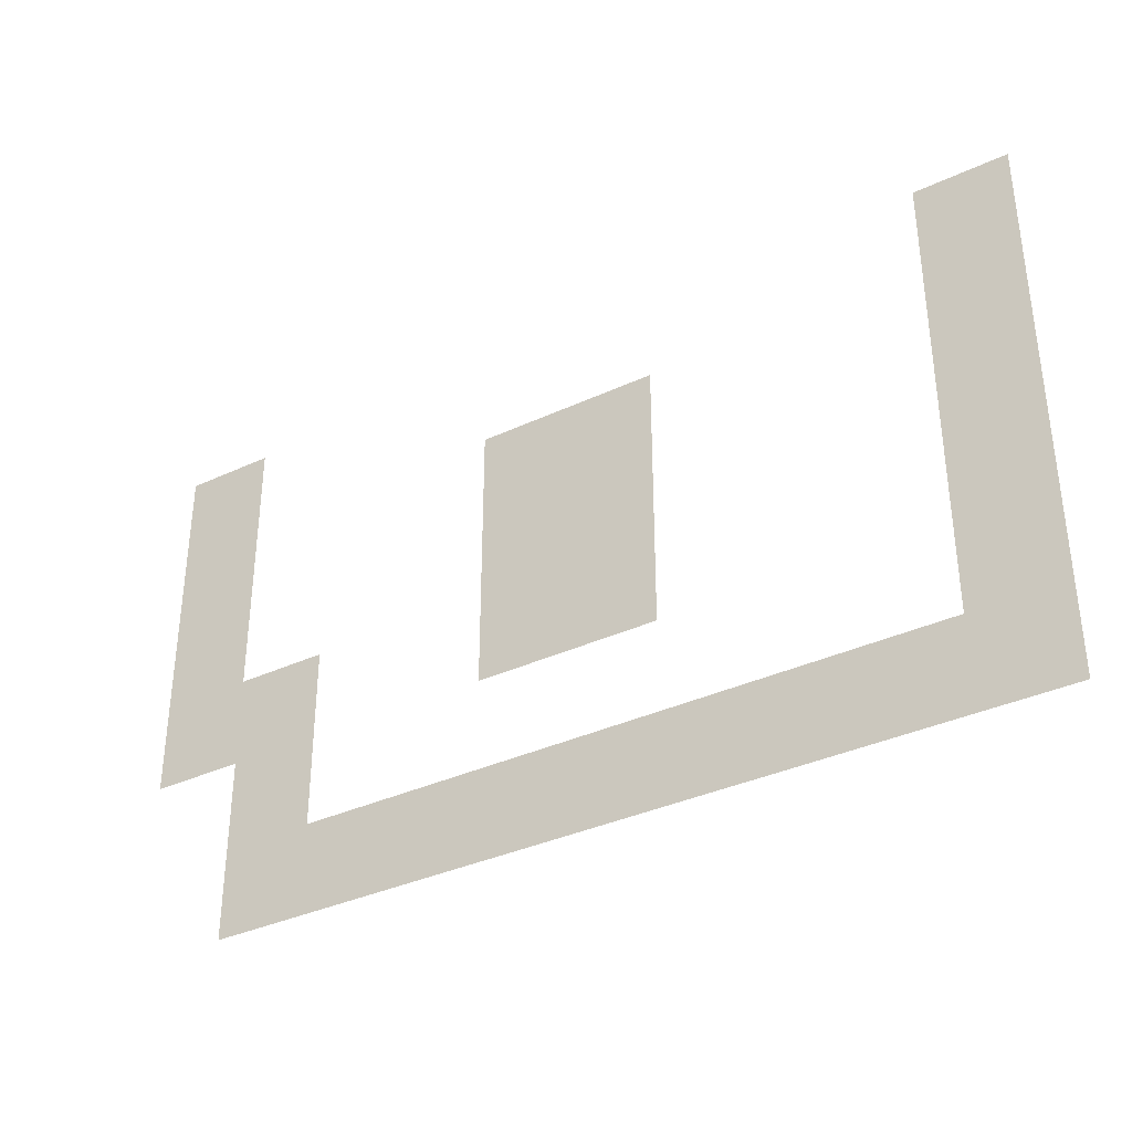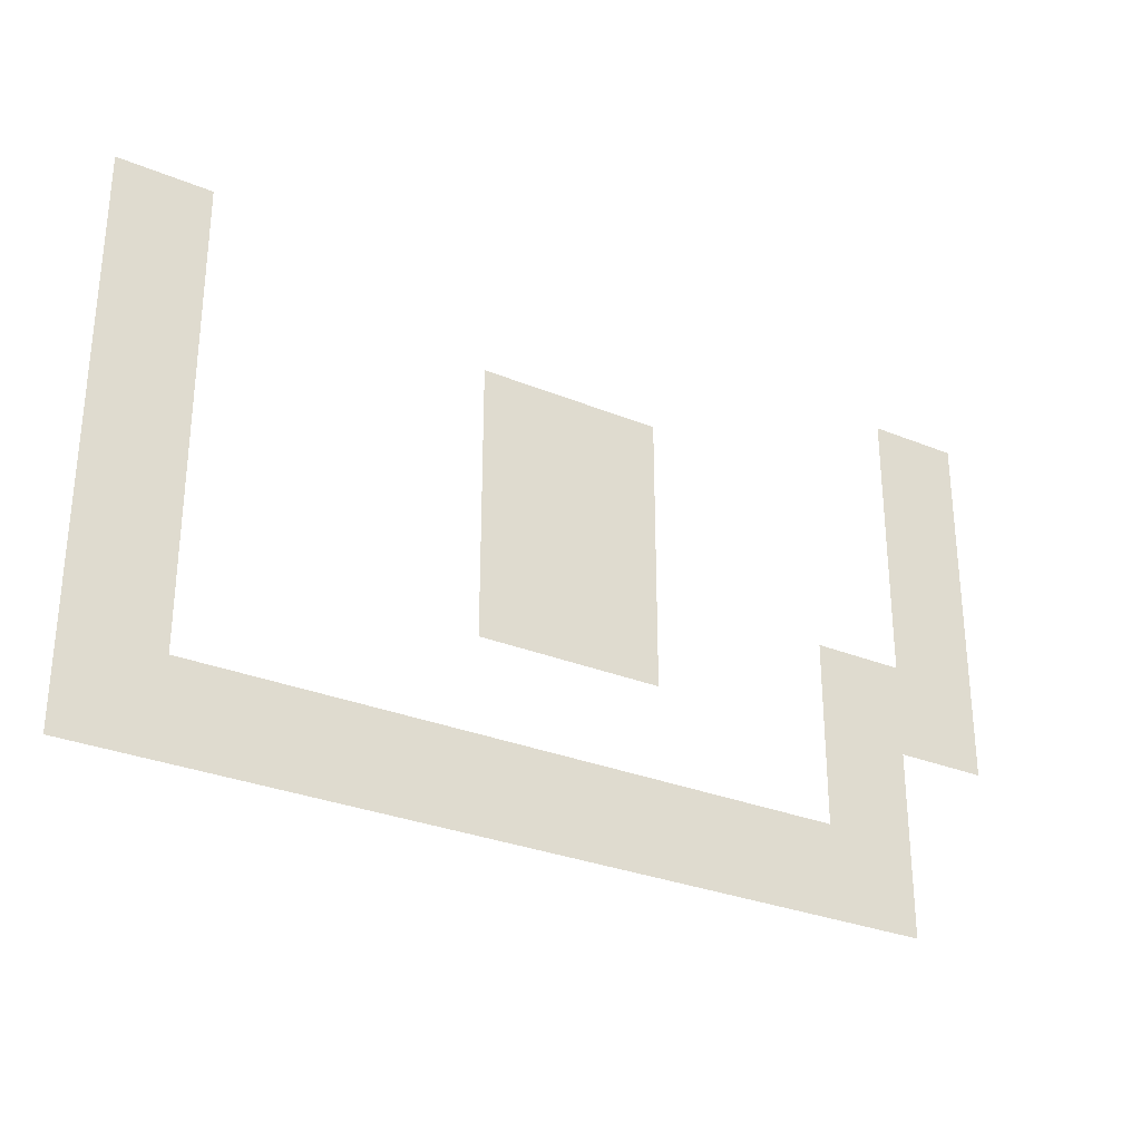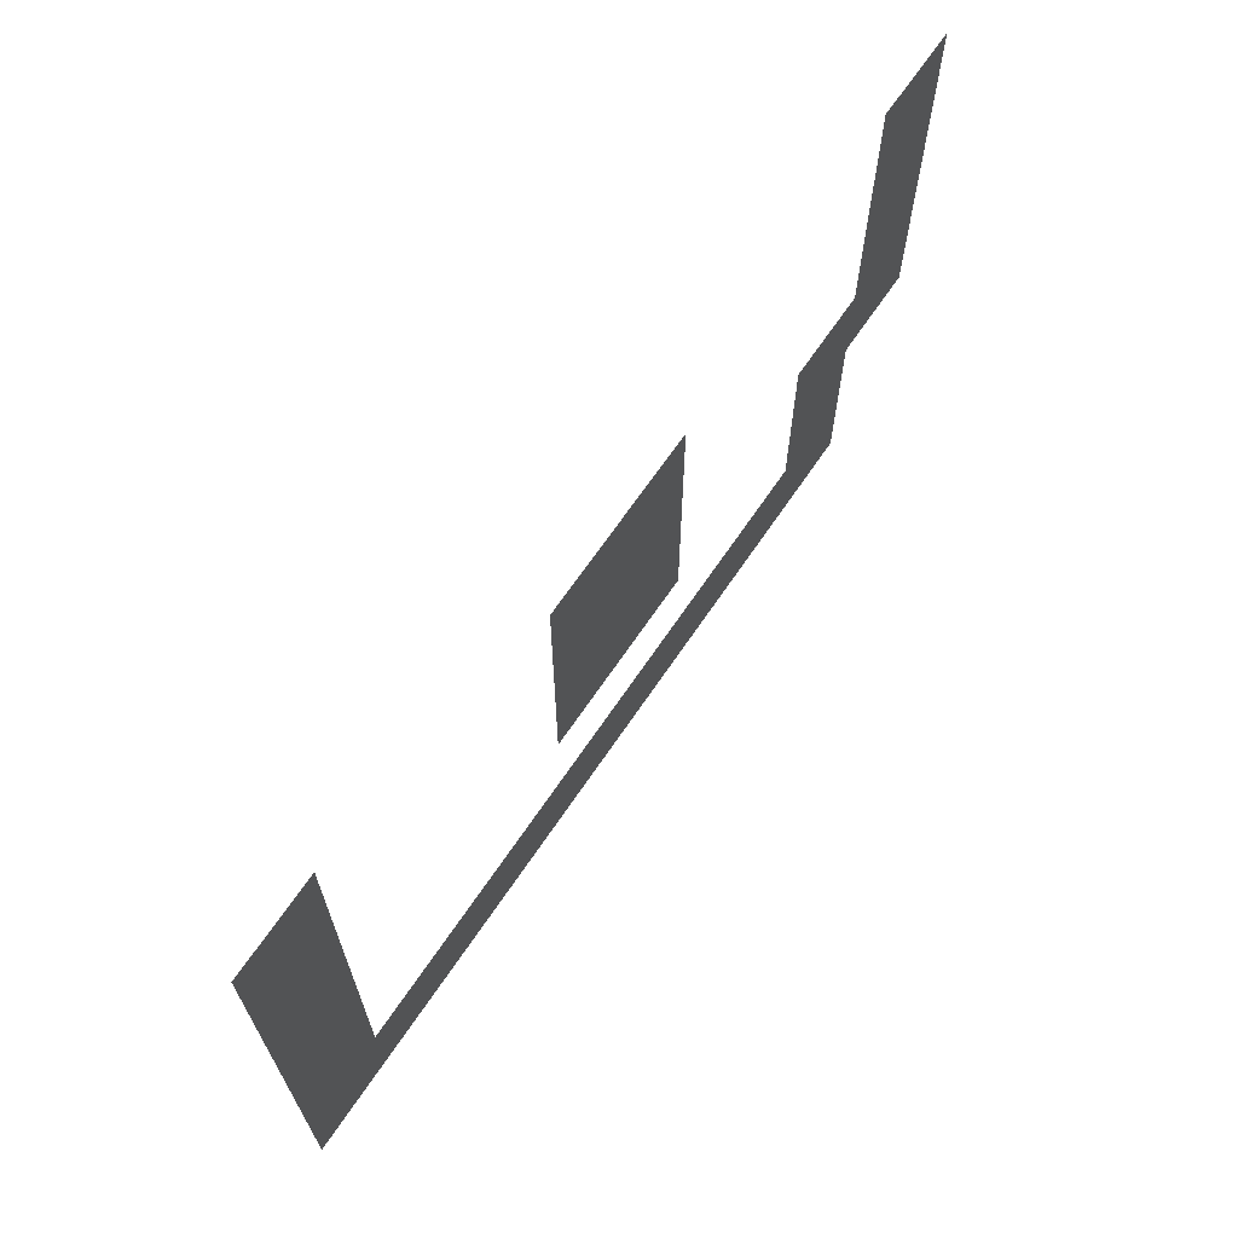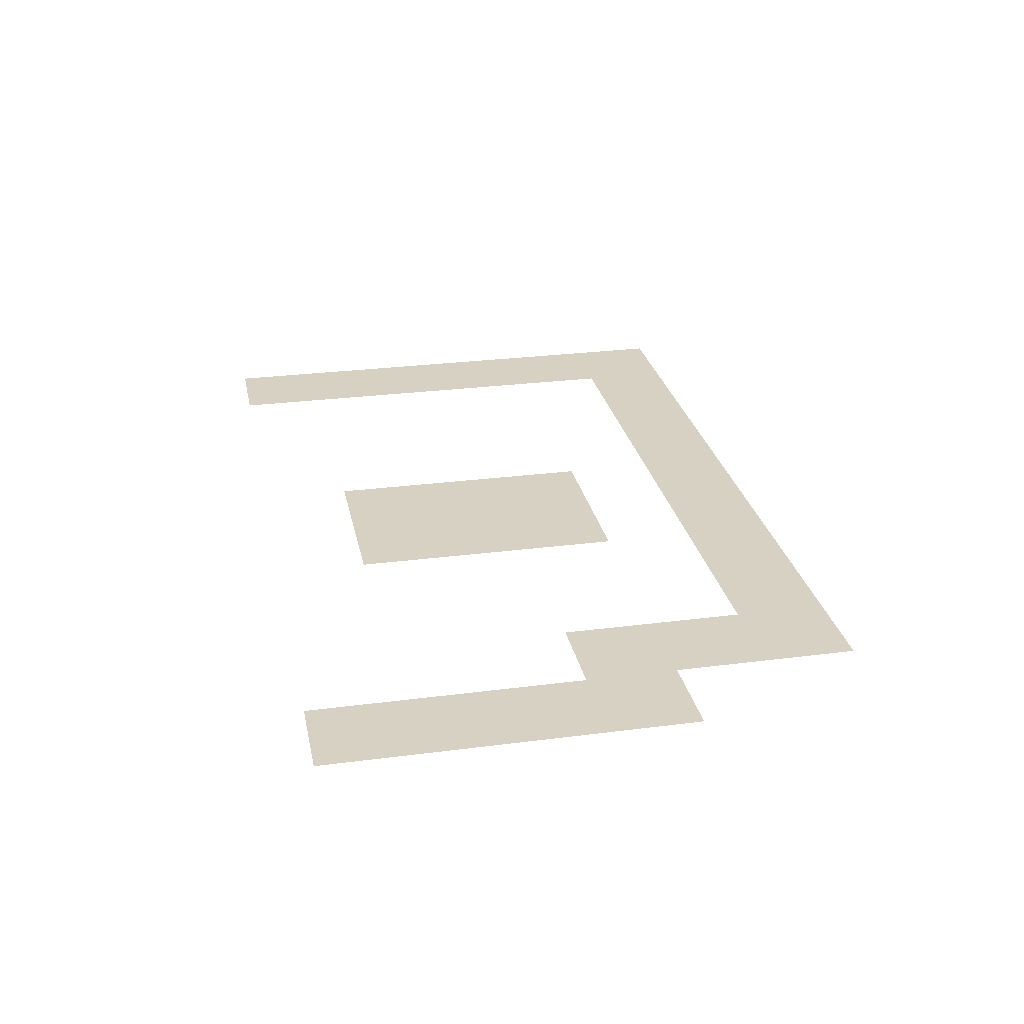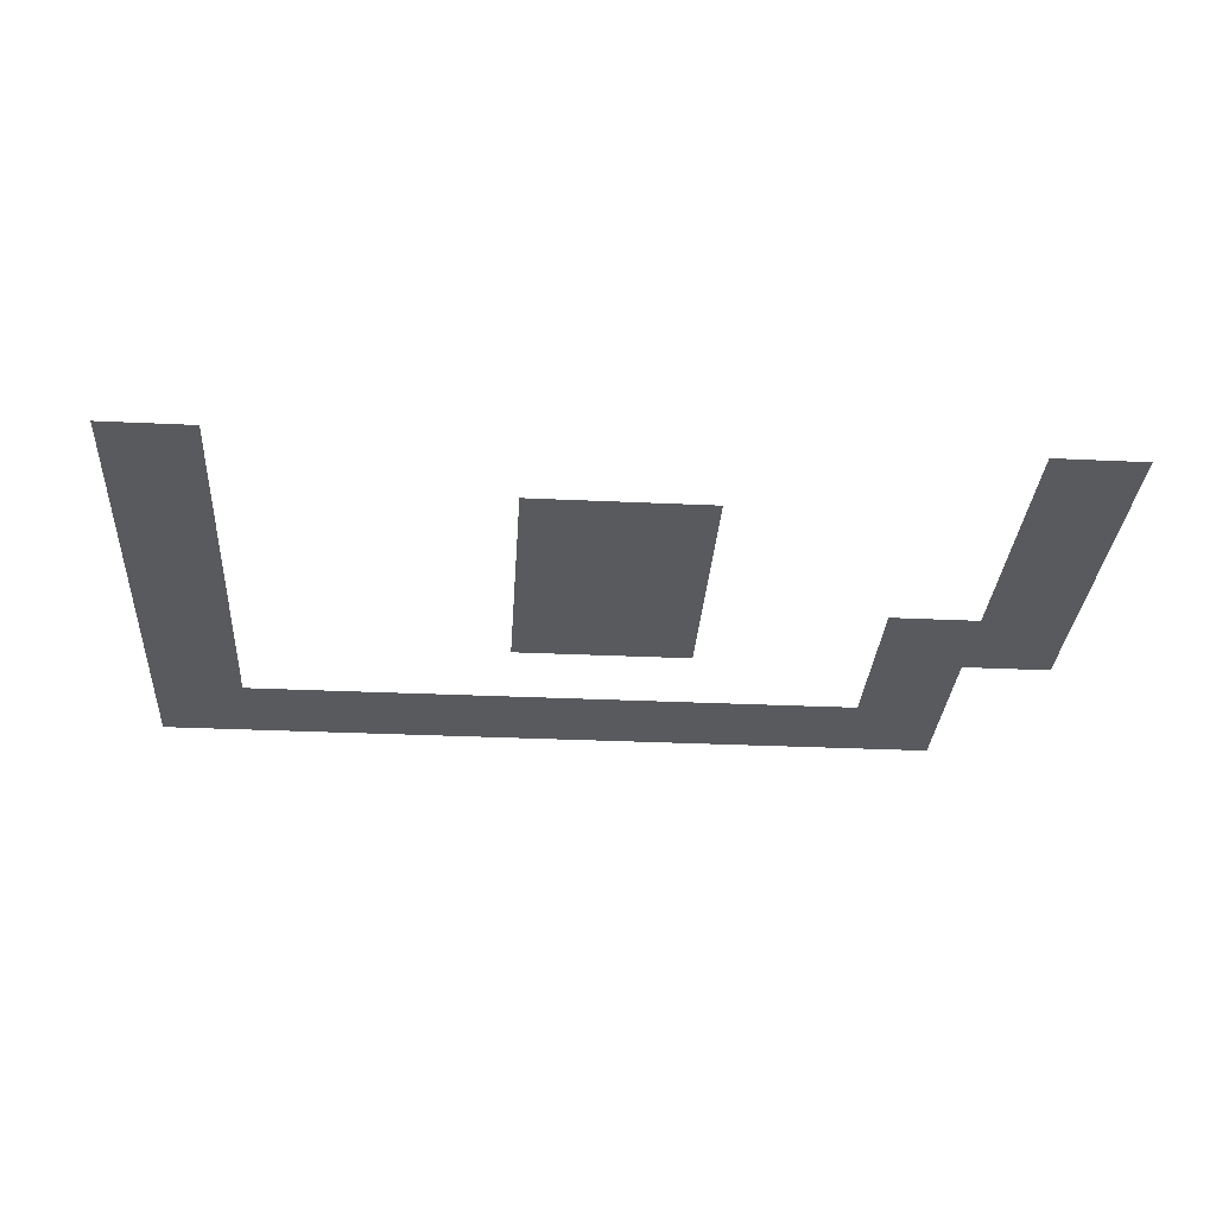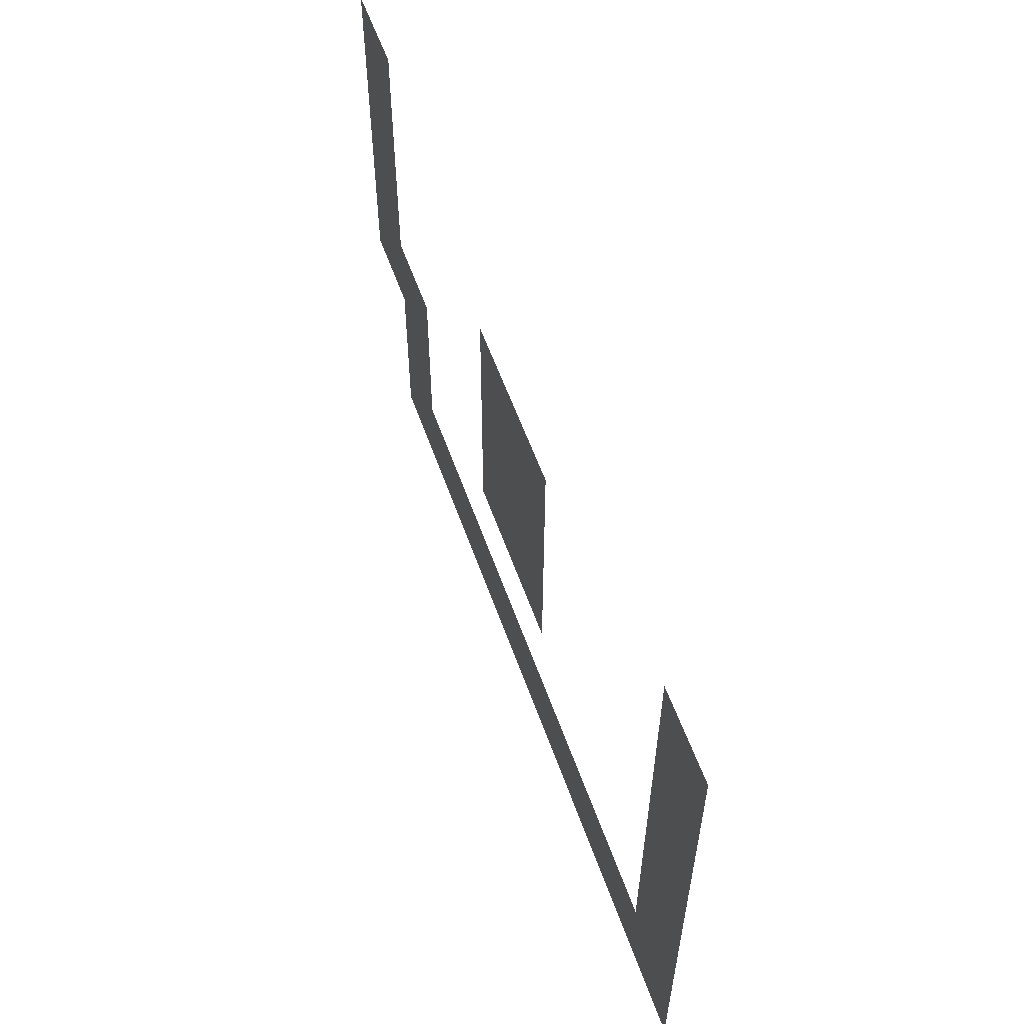
<metadata>
{"format":"obj","ext":"obj","renderer":"f3d","projection":"perspective","resolution":1024,"background":"white","views":[{"elev":-35.5,"azim":31.7,"up":"+Y"},{"elev":-29.6,"azim":148.8,"up":"+Y"},{"elev":66.7,"azim":124.0,"up":"+Y"},{"elev":27.1,"azim":-101.4,"up":"+Z"},{"elev":-31.4,"azim":176.2,"up":"+Z"},{"elev":56.6,"azim":70.8,"up":"+Y"}]}
</metadata>
<code>
v -32 -190 0
v -33 -190 0
v -33 -189 0
v -32 -189 0
v -41 -190 0
v -42 -190 0
v -42 -189 0
v -41 -189 0
v -32 -191 0
v -33 -191 0
v -33 -190 0
v -32 -190 0
v -36 -191 0
v -37 -191 0
v -37 -190 0
v -36 -190 0
v -37 -191 0
v -38 -191 0
v -38 -190 0
v -37 -190 0
v -41 -191 0
v -42 -191 0
v -42 -190 0
v -41 -190 0
v -32 -192 0
v -33 -192 0
v -33 -191 0
v -32 -191 0
v -36 -192 0
v -37 -192 0
v -37 -191 0
v -36 -191 0
v -37 -192 0
v -38 -192 0
v -38 -191 0
v -37 -191 0
v -41 -192 0
v -42 -192 0
v -42 -191 0
v -41 -191 0
v -32 -193 0
v -33 -193 0
v -33 -192 0
v -32 -192 0
v -36 -193 0
v -37 -193 0
v -37 -192 0
v -36 -192 0
v -37 -193 0
v -38 -193 0
v -38 -192 0
v -37 -192 0
v -40 -193 0
v -41 -193 0
v -41 -192 0
v -40 -192 0
v -41 -193 0
v -42 -193 0
v -42 -192 0
v -41 -192 0
v -32 -194 0
v -33 -194 0
v -33 -193 0
v -32 -193 0
v -40 -194 0
v -41 -194 0
v -41 -193 0
v -40 -193 0
v -32 -195 0
v -33 -195 0
v -33 -194 0
v -32 -194 0
v -33 -195 0
v -34 -195 0
v -34 -194 0
v -33 -194 0
v -34 -195 0
v -35 -195 0
v -35 -194 0
v -34 -194 0
v -35 -195 0
v -36 -195 0
v -36 -194 0
v -35 -194 0
v -36 -195 0
v -37 -195 0
v -37 -194 0
v -36 -194 0
v -37 -195 0
v -38 -195 0
v -38 -194 0
v -37 -194 0
v -38 -195 0
v -39 -195 0
v -39 -194 0
v -38 -194 0
v -39 -195 0
v -40 -195 0
v -40 -194 0
v -39 -194 0
v -40 -195 0
v -41 -195 0
v -41 -194 0
v -40 -194 0
g map3_mesh_0012
f 1 2 3 4
f 5 6 7 8
f 9 10 11 12
f 13 14 15 16
f 17 18 19 20
f 21 22 23 24
f 25 26 27 28
f 29 30 31 32
f 33 34 35 36
f 37 38 39 40
f 41 42 43 44
f 45 46 47 48
f 49 50 51 52
f 53 54 55 56
f 57 58 59 60
f 61 62 63 64
f 65 66 67 68
f 69 70 71 72
f 73 74 75 76
f 77 78 79 80
f 81 82 83 84
f 85 86 87 88
f 89 90 91 92
f 93 94 95 96
f 97 98 99 100
f 101 102 103 104

</code>
